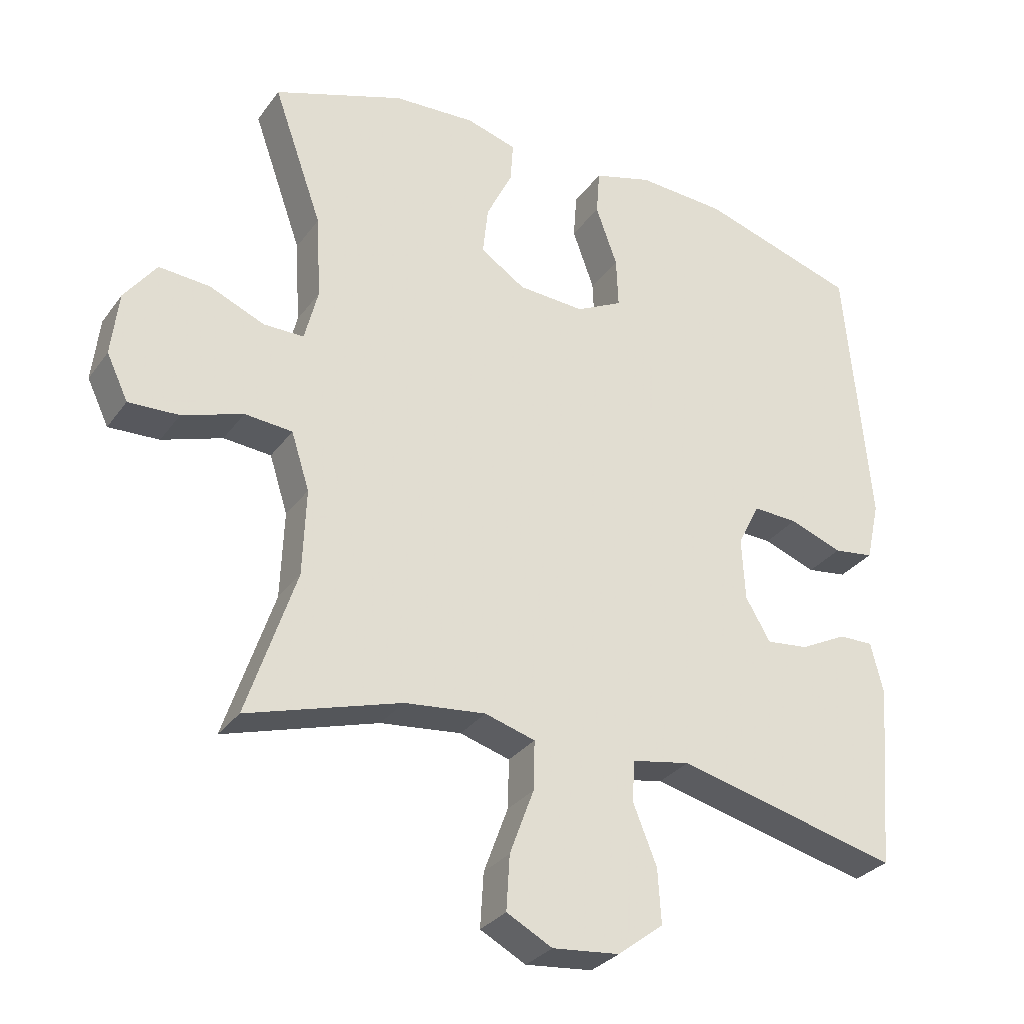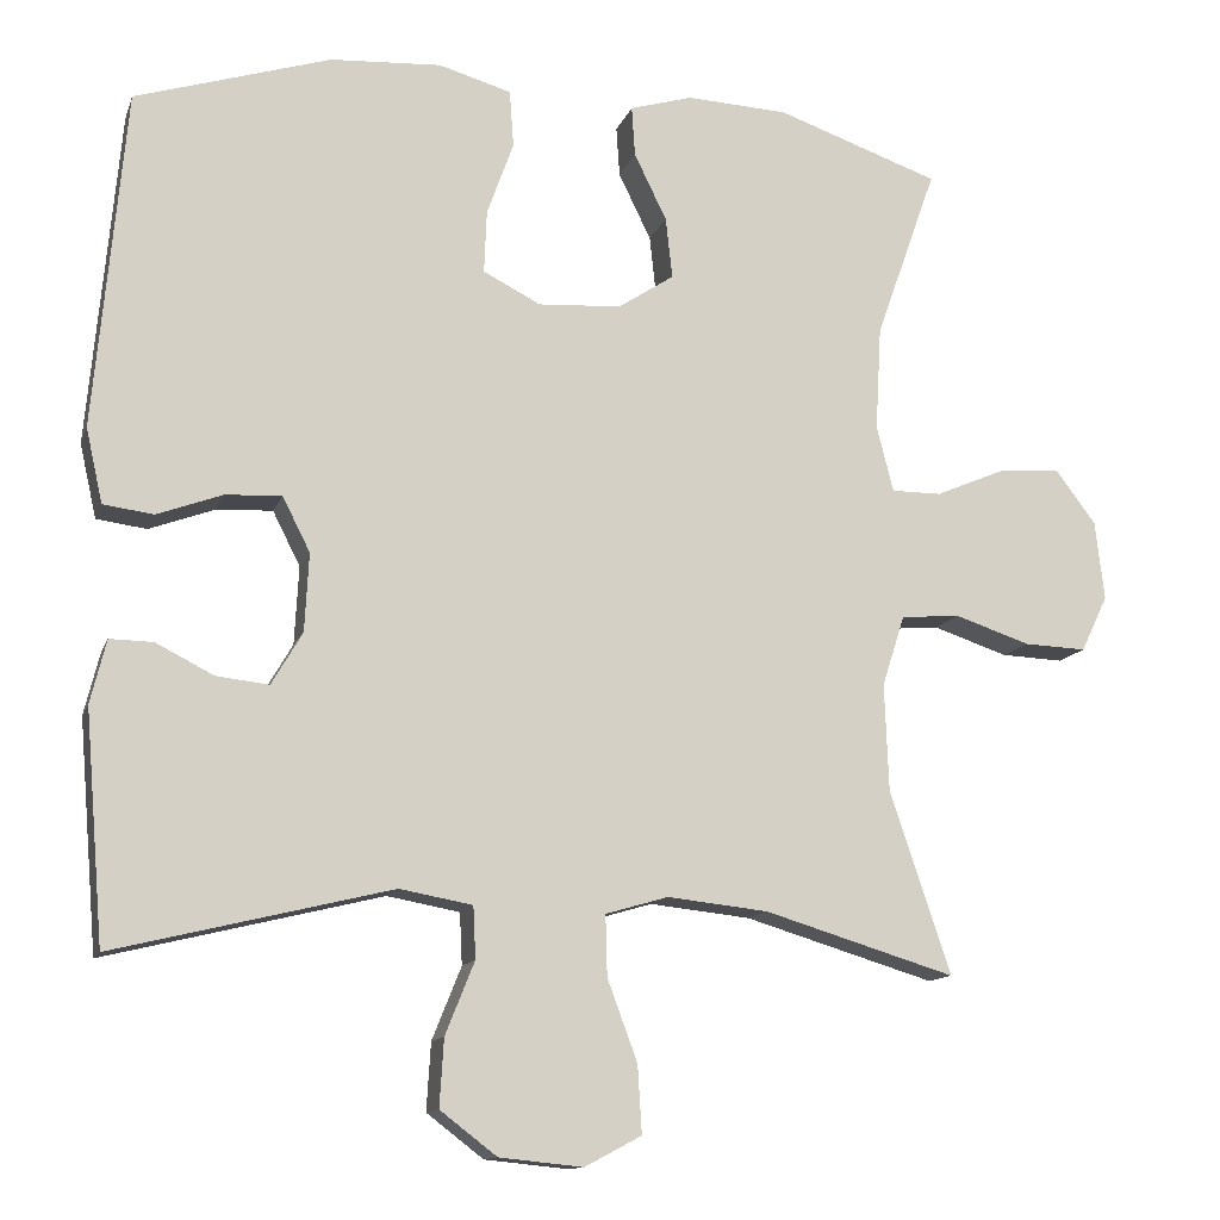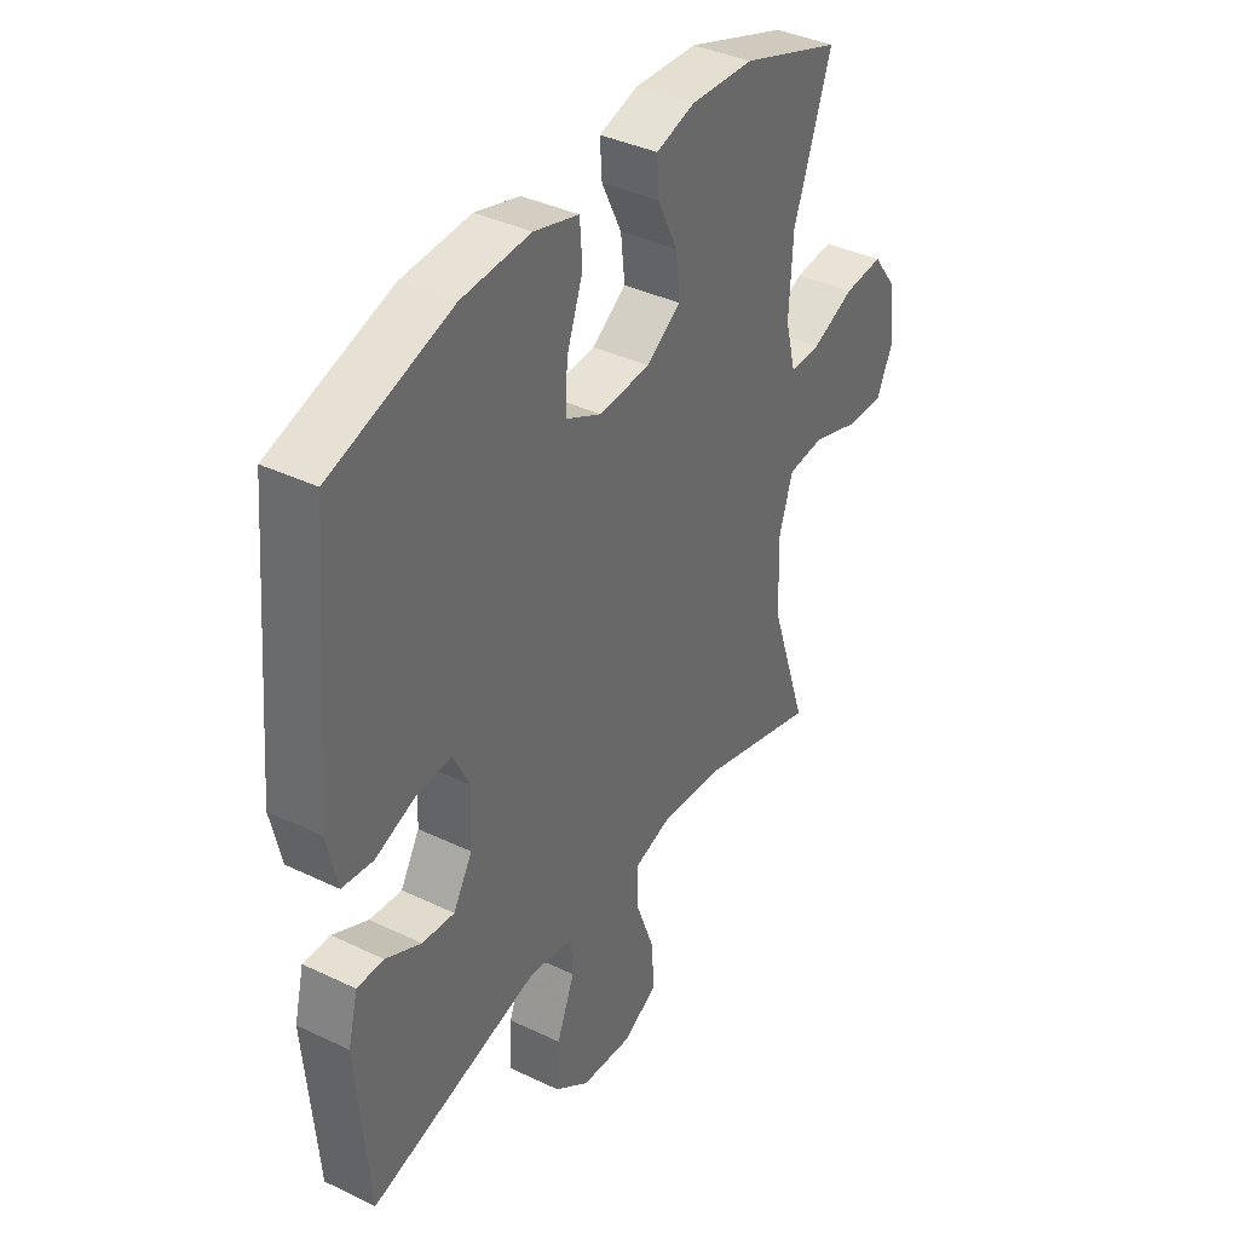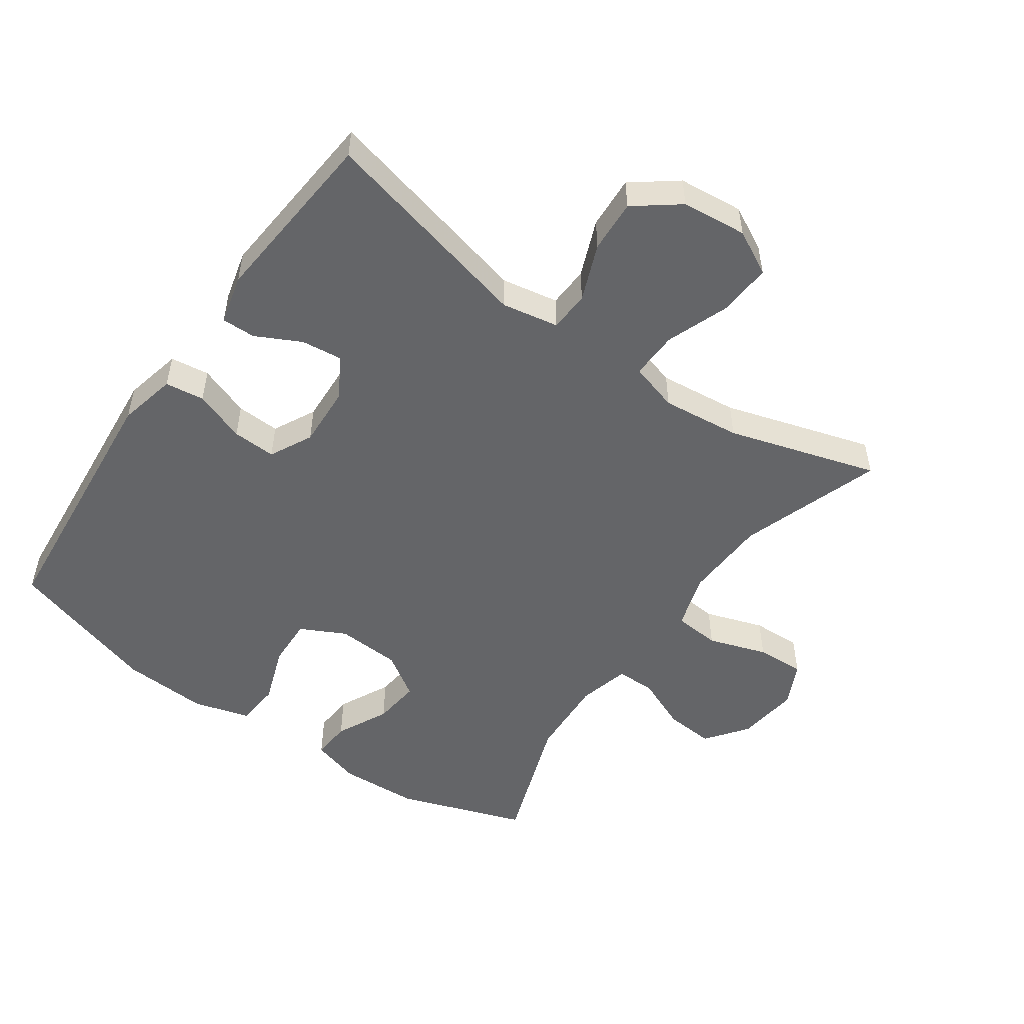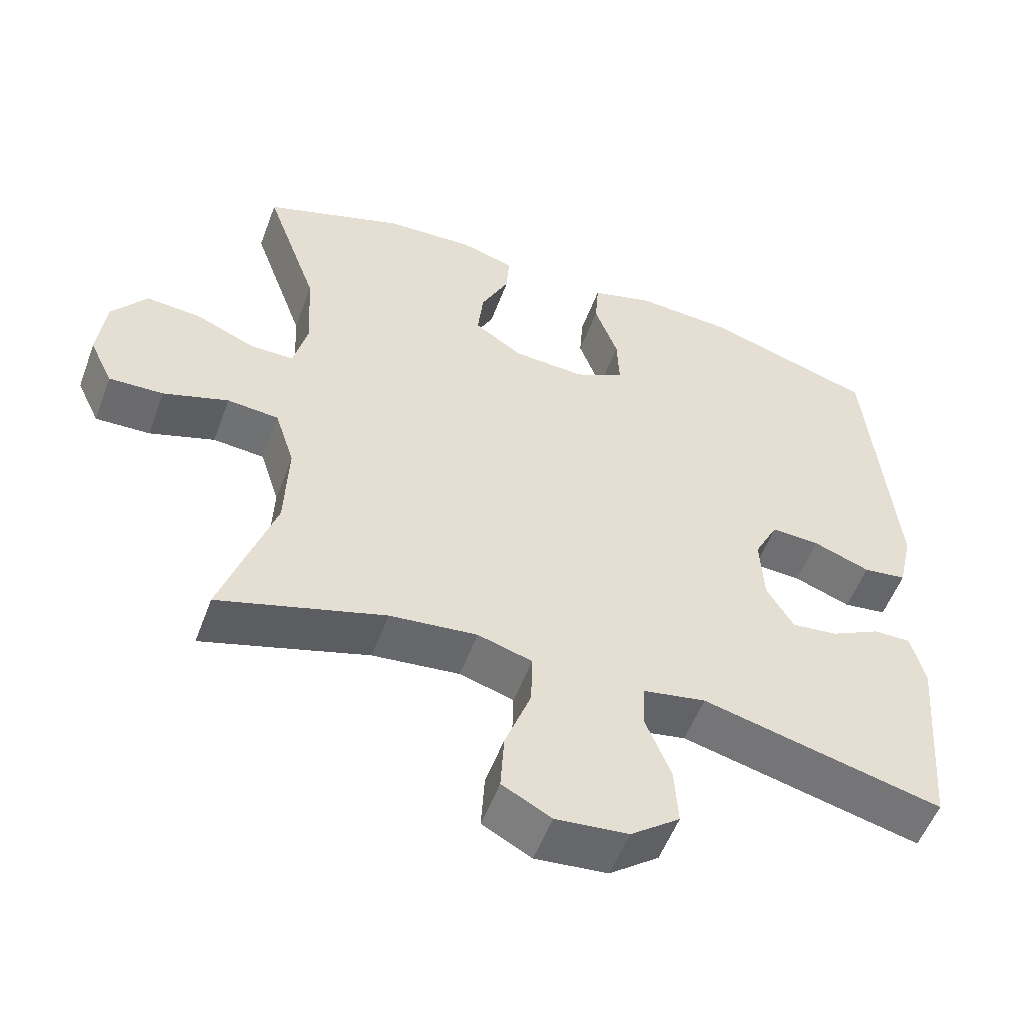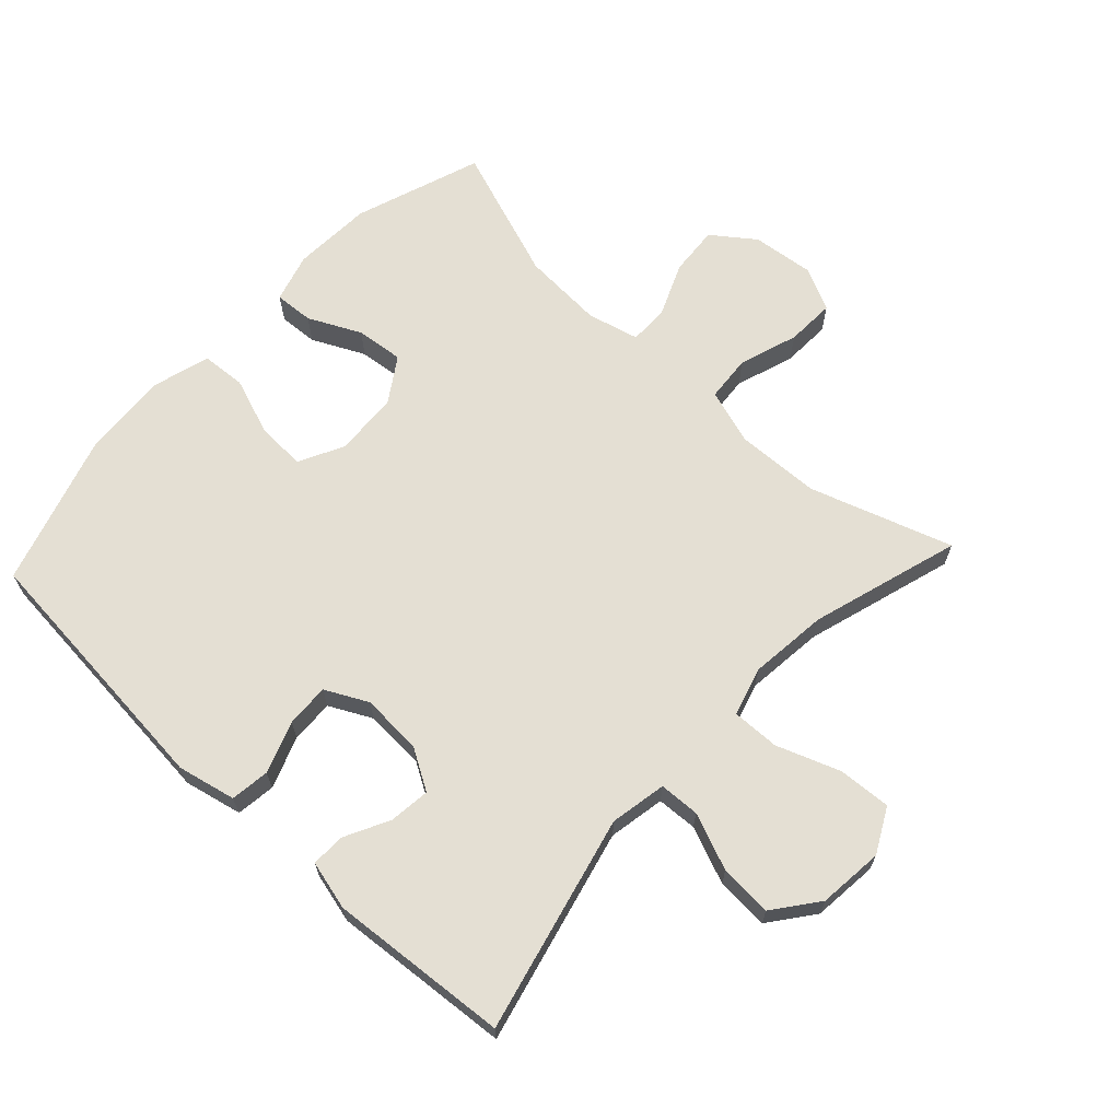
<metadata>
{"format":"obj","ext":"obj","renderer":"f3d","projection":"perspective","resolution":1024,"background":"white","views":[{"elev":-30.3,"azim":-29.3,"up":"+Z"},{"elev":-12.6,"azim":164.5,"up":"+Z"},{"elev":38.6,"azim":121.1,"up":"+Z"},{"elev":-51.5,"azim":144.9,"up":"+Y"},{"elev":-54.1,"azim":-20.3,"up":"+Z"},{"elev":66.4,"azim":133.0,"up":"+Y"}]}
</metadata>
<code>
v -0.5 0.07 0.5
v -0.305 0.07 0.568
v -0.183 0.07 0.574
v -0.108 0.07 0.552
v -0.112 0.07 0.492
v -0.151 0.07 0.412
v -0.159 0.07 0.339
v -0.092 0.07 0.295
v 0.007 0.07 0.289
v 0.076 0.07 0.324
v 0.073 0.07 0.399
v 0.041 0.07 0.488
v 0.046 0.07 0.556
v 0.133 0.07 0.581
v 0.266 0.07 0.573
v 0.5 0.07 0.5
v 0.537 0.07 0.095
v 0.517 0.07 0.006
v 0.457 0.07 -0.002
v 0.378 0.07 0.027
v 0.311 0.07 0.03
v 0.278 0.07 -0.035
v 0.283 0.07 -0.129
v 0.32 0.07 -0.192
v 0.383 0.07 -0.185
v 0.452 0.07 -0.15
v 0.504 0.07 -0.149
v 0.523 0.07 -0.225
v 0.5 0.07 -0.5
v 0.168 0.07 -0.419
v 0.081 0.07 -0.435
v 0.078 0.07 -0.497
v 0.113 0.07 -0.584
v 0.118 0.07 -0.665
v 0.05 0.07 -0.717
v -0.05 0.07 -0.727
v -0.118 0.07 -0.691
v -0.113 0.07 -0.61
v -0.077 0.07 -0.513
v -0.075 0.07 -0.44
v -0.15 0.07 -0.418
v -0.271 0.07 -0.431
v -0.5 0.07 -0.5
v -0.427 0.07 -0.282
v -0.422 0.07 -0.153
v -0.449 0.07 -0.068
v -0.52 0.07 -0.062
v -0.61 0.07 -0.092
v -0.685 0.07 -0.095
v -0.717 0.07 -0.028
v -0.706 0.07 0.067
v -0.658 0.07 0.131
v -0.582 0.07 0.125
v -0.5 0.07 0.09
v -0.44 0.07 0.09
v -0.42 0.07 0.169
v -0.427 0.07 0.294
v -0.5 0 0.5
v -0.305 0 0.568
v -0.183 0 0.574
v -0.108 0 0.552
v -0.112 0 0.492
v -0.151 0 0.412
v -0.159 0 0.339
v -0.092 0 0.295
v 0.007 0 0.289
v 0.076 0 0.324
v 0.073 0 0.399
v 0.041 0 0.488
v 0.046 0 0.556
v 0.133 0 0.581
v 0.266 0 0.573
v 0.5 0 0.5
v 0.537 0 0.095
v 0.517 0 0.006
v 0.457 0 -0.002
v 0.378 0 0.027
v 0.311 0 0.03
v 0.278 0 -0.035
v 0.283 0 -0.129
v 0.32 0 -0.192
v 0.383 0 -0.185
v 0.452 0 -0.15
v 0.504 0 -0.149
v 0.523 0 -0.225
v 0.5 0 -0.5
v 0.168 0 -0.419
v 0.081 0 -0.435
v 0.078 0 -0.497
v 0.113 0 -0.584
v 0.118 0 -0.665
v 0.05 0 -0.717
v -0.05 0 -0.727
v -0.118 0 -0.691
v -0.113 0 -0.61
v -0.077 0 -0.513
v -0.075 0 -0.44
v -0.15 0 -0.418
v -0.271 0 -0.431
v -0.5 0 -0.5
v -0.427 0 -0.282
v -0.422 0 -0.153
v -0.449 0 -0.068
v -0.52 0 -0.062
v -0.61 0 -0.092
v -0.685 0 -0.095
v -0.717 0 -0.028
v -0.706 0 0.067
v -0.658 0 0.131
v -0.582 0 0.125
v -0.5 0 0.09
v -0.44 0 0.09
v -0.42 0 0.169
v -0.427 0 0.294
f 51 52 53 54
f 51 54 55
f 50 51 55
f 47 48 49 50
f 46 47 50 55
f 45 46 55 56
f 42 43 44
f 41 42 44 45
f 40 41 45 56
f 36 37 38 39
f 36 39 40
f 35 36 40
f 32 33 34 35
f 31 32 35 40
f 30 31 40 56
f 25 26 27 28
f 24 25 28 29
f 23 24 29 30
f 17 18 19 20
f 17 20 21
f 16 17 21
f 15 16 21 22
f 11 12 13 14
f 10 11 14 15
f 3 4 5 6
f 3 6 7
f 57 1 2 3
f 57 3 7
f 56 57 7 8
f 22 23 30 56
f 22 56 8 9
f 10 15 22
f 9 10 22
f 111 110 109 108
f 112 111 108
f 112 108 107
f 107 106 105 104
f 112 107 104 103
f 113 112 103 102
f 101 100 99
f 102 101 99 98
f 113 102 98 97
f 96 95 94 93
f 97 96 93
f 97 93 92
f 92 91 90 89
f 97 92 89 88
f 113 97 88 87
f 85 84 83 82
f 86 85 82 81
f 87 86 81 80
f 77 76 75 74
f 78 77 74
f 78 74 73
f 79 78 73 72
f 71 70 69 68
f 72 71 68 67
f 63 62 61 60
f 64 63 60
f 60 59 58 114
f 64 60 114
f 65 64 114 113
f 113 87 80 79
f 66 65 113 79
f 79 72 67
f 79 67 66
f 1 58 59 2
f 2 59 60 3
f 3 60 61 4
f 4 61 62 5
f 5 62 63 6
f 6 63 64 7
f 7 64 65 8
f 8 65 66 9
f 9 66 67 10
f 10 67 68 11
f 11 68 69 12
f 12 69 70 13
f 13 70 71 14
f 14 71 72 15
f 15 72 73 16
f 16 73 74 17
f 17 74 75 18
f 18 75 76 19
f 19 76 77 20
f 20 77 78 21
f 21 78 79 22
f 22 79 80 23
f 23 80 81 24
f 24 81 82 25
f 25 82 83 26
f 26 83 84 27
f 27 84 85 28
f 28 85 86 29
f 29 86 87 30
f 30 87 88 31
f 31 88 89 32
f 32 89 90 33
f 33 90 91 34
f 34 91 92 35
f 35 92 93 36
f 36 93 94 37
f 37 94 95 38
f 38 95 96 39
f 39 96 97 40
f 40 97 98 41
f 41 98 99 42
f 42 99 100 43
f 43 100 101 44
f 44 101 102 45
f 45 102 103 46
f 46 103 104 47
f 47 104 105 48
f 48 105 106 49
f 49 106 107 50
f 50 107 108 51
f 51 108 109 52
f 52 109 110 53
f 53 110 111 54
f 54 111 112 55
f 55 112 113 56
f 56 113 114 57
f 57 114 58 1

</code>
